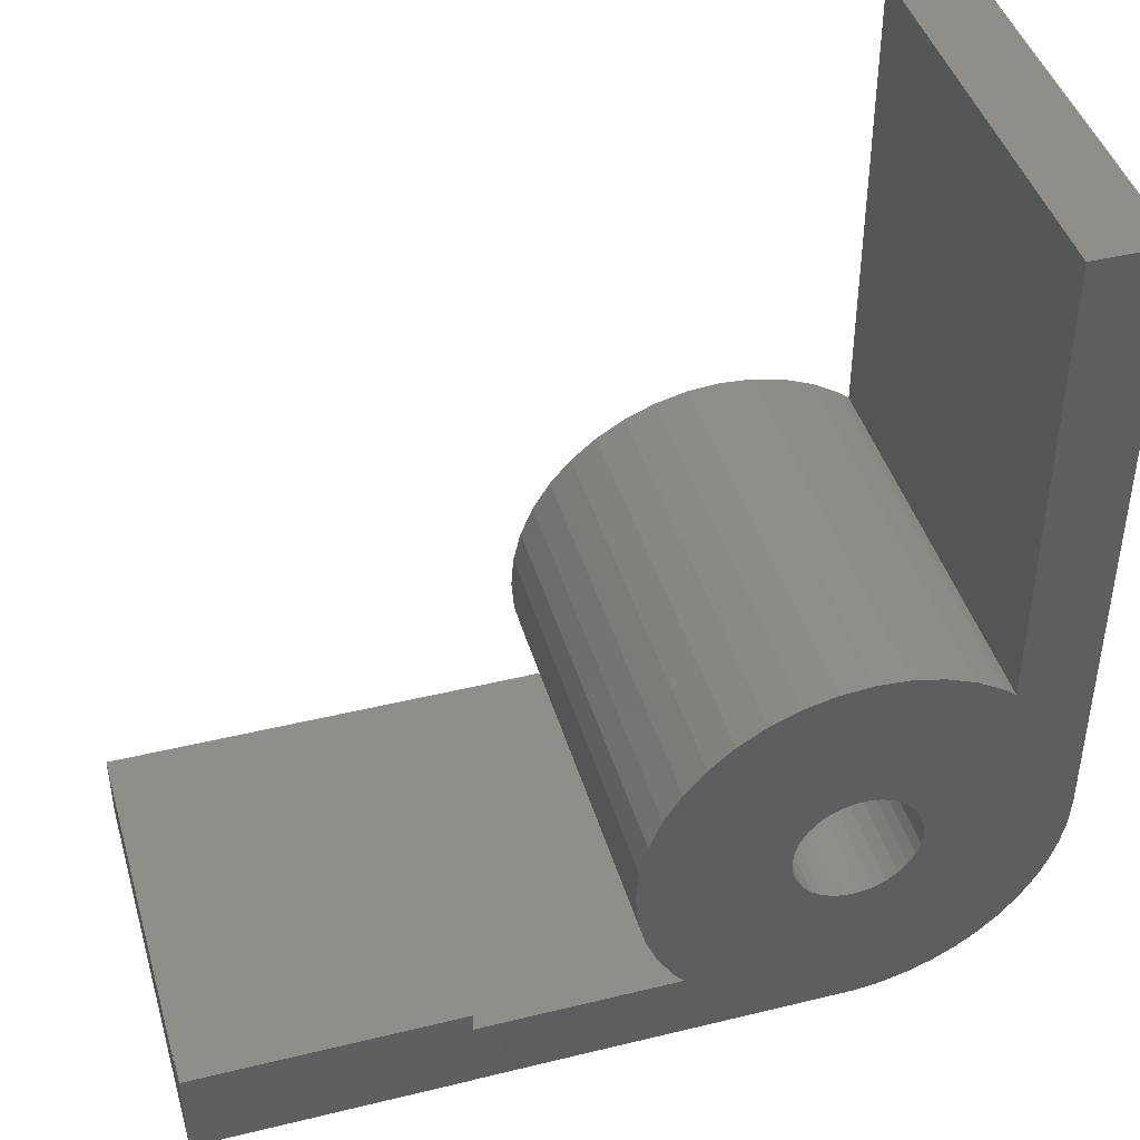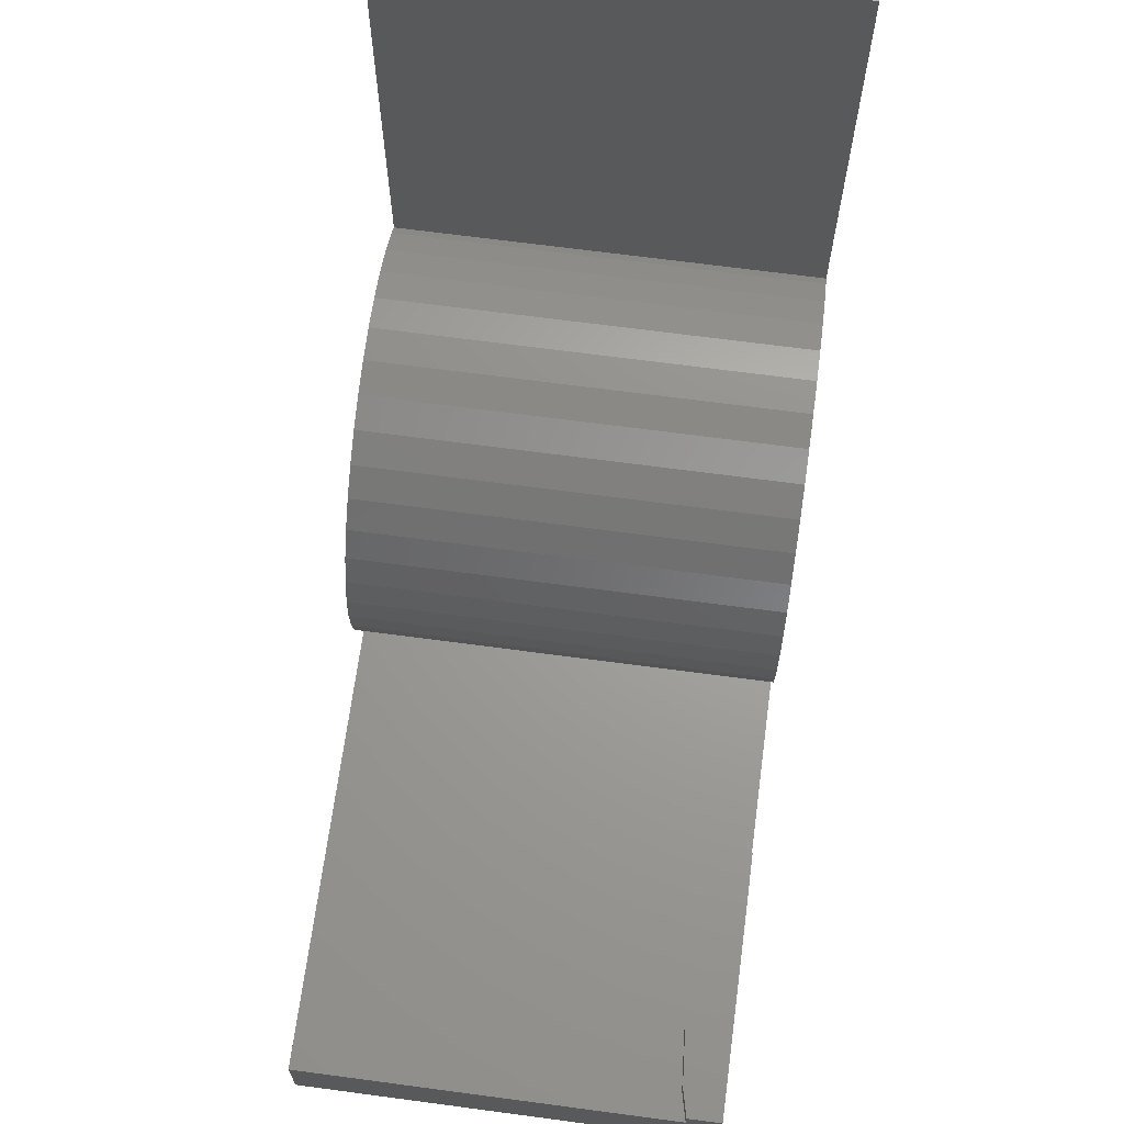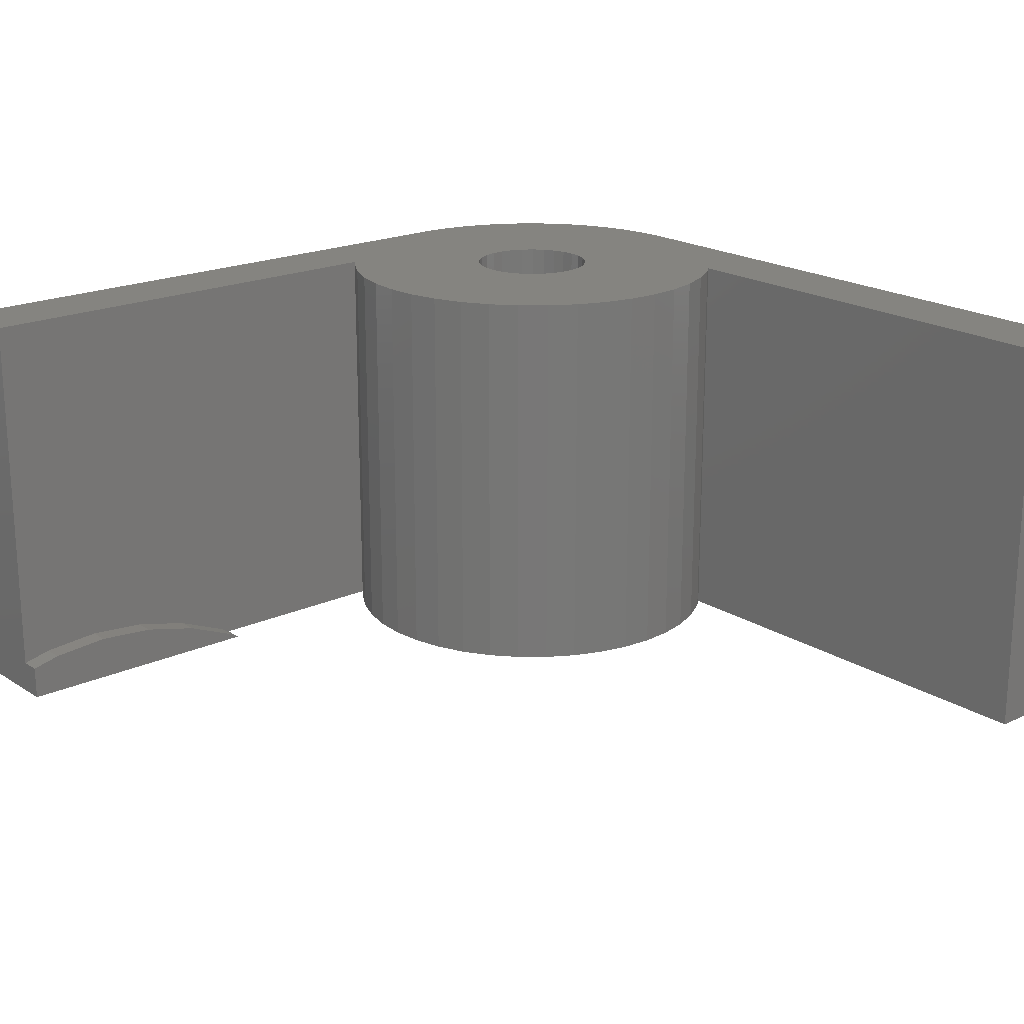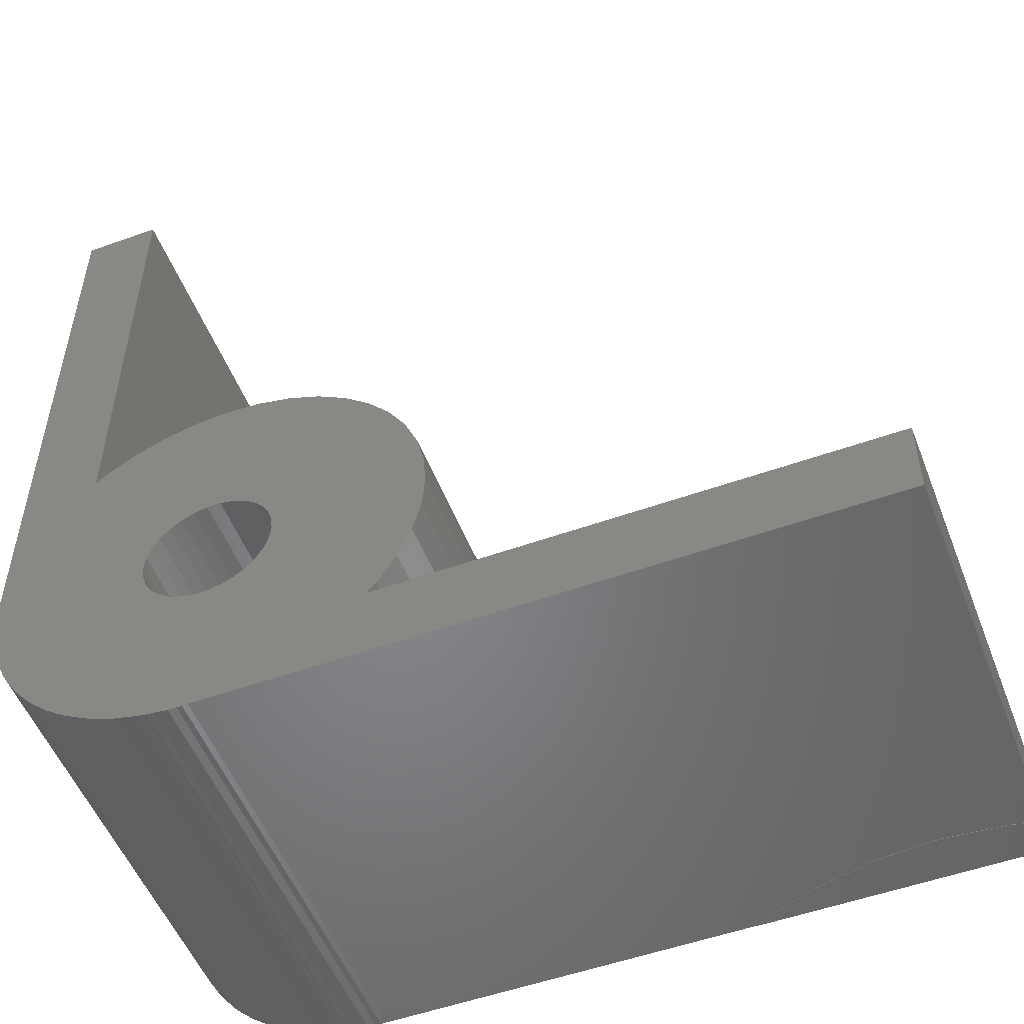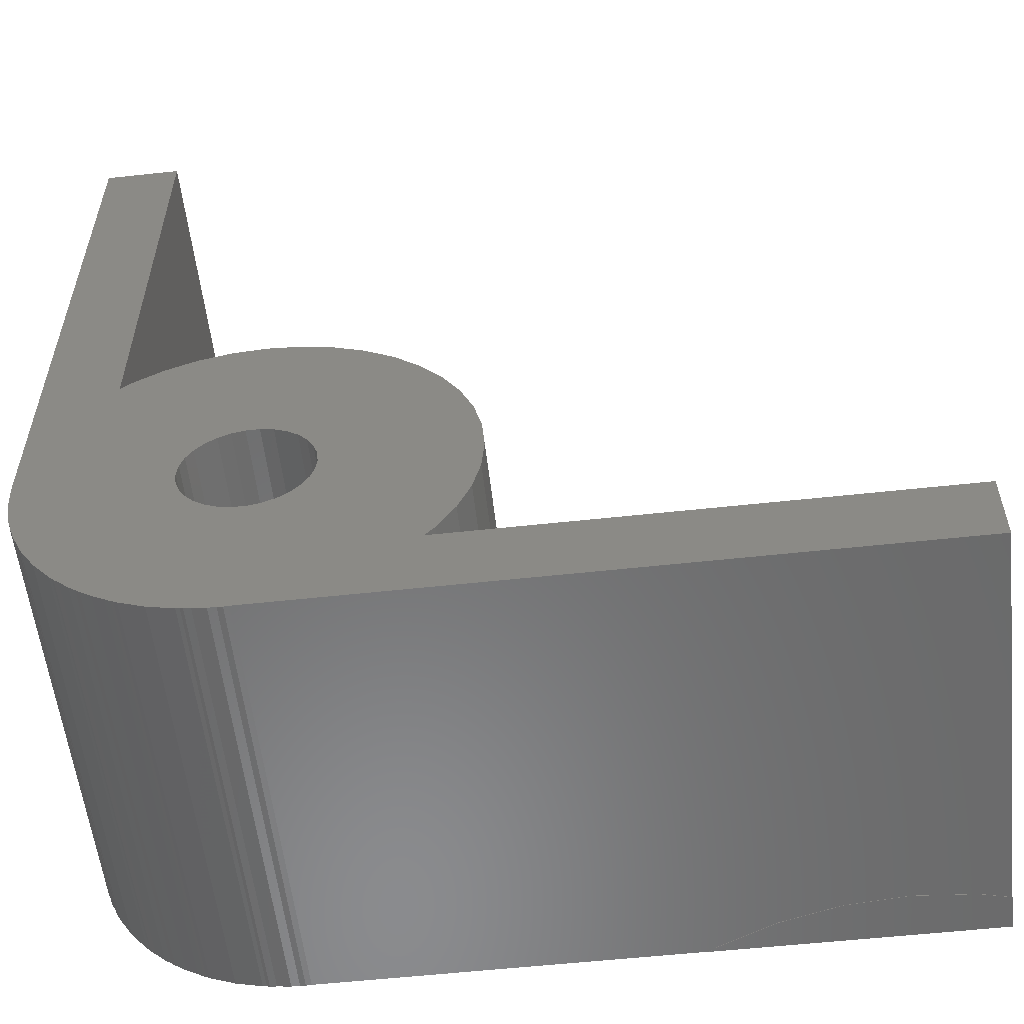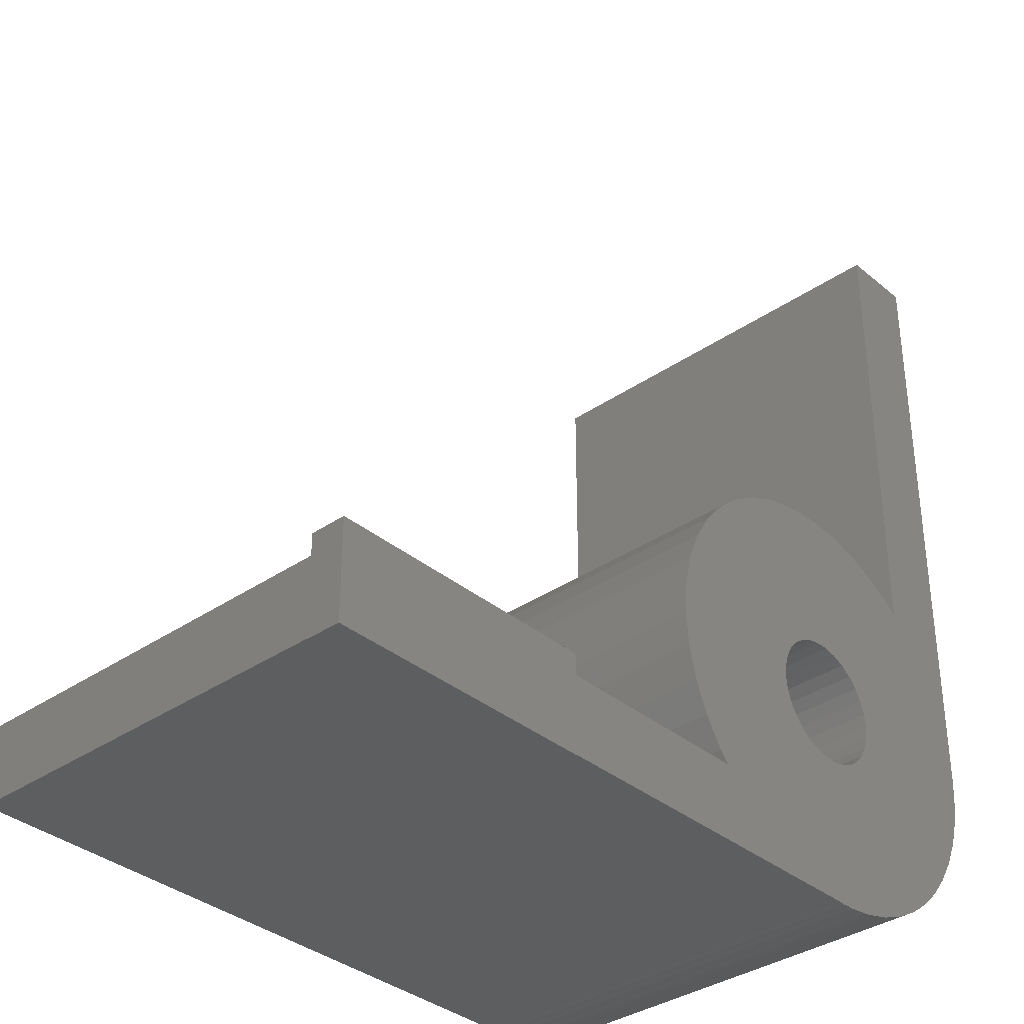
<metadata>
{"format":"stl","ext":"stl","renderer":"f3d","projection":"perspective","resolution":1024,"background":"white","views":[{"elev":43.4,"azim":163.9,"up":"+Y"},{"elev":68.0,"azim":97.6,"up":"+Y"},{"elev":19.7,"azim":139.6,"up":"+Z"},{"elev":-52.6,"azim":21.1,"up":"+Y"},{"elev":-56.7,"azim":6.5,"up":"+Y"},{"elev":-35.3,"azim":132.4,"up":"+Y"}]}
</metadata>
<code>
# stl→obj: 212 verts, 424 faces
v 4.686 0.009866 0
v 4.875 0.009866 10
v 4.686 0.009866 10
v 4.875 0.009866 0
v 15.12 0.009866 0.6595
v 20 0.009866 10
v 5.125 0.009866 10
v 16.49 0.009866 0.9892
v 17.9 0.009866 1.1
v 13.81 0.009866 0.1191
v 13.62 0.009866 0
v 5.125 0.009866 0
v 19.31 0.009866 0.9892
v 20 0.009866 0.823
v 3.455 0.2447 0
v 4.063 0.08856 10
v 3.455 0.2447 10
v 4.063 0.08856 0
v 1.355 1.577 0
v 0.9549 2.061 10
v 0.9549 2.061 0
v 1.355 1.577 10
v 1.421 1.516 10
v 1.421 1.516 0
v 1.584 1.362 0
v 1.813 1.147 10
v 1.584 1.362 10
v 1.813 1.147 0
v 0.03943 4.373 0
v 0 5 10
v 0 5 0
v 0.03943 4.373 10
v 4.152 0.0773 10
v 4.152 0.0773 0
v 4.374 0.04924 0
v 4.374 0.04924 10
v 0.05627 4.285 0
v 0.05627 4.285 10
v 0.1571 3.757 0
v 0.09822 4.065 10
v 0.09822 4.065 0
v 0.1571 3.757 10
v 0 20 10
v 0 20 0
v 2.871 0.4759 0
v 2.871 0.4759 10
v 1.965 1.037 10
v 1.965 1.037 0
v 2.168 0.8892 0
v 2.321 0.7784 10
v 2.168 0.8892 10
v 2.321 0.7784 0
v 0.6185 2.591 10
v 0.6185 2.591 0
v 0.4849 2.875 0
v 0.3511 3.159 10
v 0.3511 3.159 0
v 0.4849 2.875 10
v 0.5802 2.673 10
v 0.5802 2.673 0
v 0.2154 3.577 0
v 0.2154 3.577 10
v 0.2928 3.339 10
v 0.2928 3.339 0
v 2.596 0.627 10
v 2.596 0.627 0
v 2.792 0.5192 0
v 2.792 0.5192 10
v 6.5 5 10
v 10 5 10
v 9.938 5.782 10
v 6.467 5.312 10
v 9.755 6.545 10
v 9.938 4.218 10
v 6.37 5.61 10
v 9.455 7.27 10
v 6.467 4.688 10
v 6.214 5.882 10
v 9.045 7.939 10
v 9.755 3.455 10
v 6.37 4.39 10
v 8.536 8.536 10
v 8.828 1.806 10
v 20 1.806 10
v 6.004 6.115 10
v 7.939 9.045 10
v 5.75 6.299 10
v 7.27 9.455 10
v 5.464 6.427 10
v 6.545 9.755 10
v 6.214 4.118 10
v 9.455 2.73 10
v 9.045 2.061 10
v 6.004 3.885 10
v 5.75 3.701 10
v 5.464 3.573 10
v 5.157 3.508 10
v 5 0 10
v 4.843 3.508 10
v 4.536 3.573 10
v 4.25 3.701 10
v 4.218 0.06156 10
v 3.996 3.885 10
v 3.786 4.118 10
v 3.63 4.39 10
v 3.533 4.688 10
v 3.5 5 10
v 3.786 5.882 10
v 1.8 8.822 10
v 3.63 5.61 10
v 2.73 0.545 10
v 3.533 5.312 10
v 2.061 0.9549 10
v 1.8 20 10
v 1.464 1.464 10
v 0.545 2.73 10
v 0.2447 3.455 10
v 0.06156 4.218 10
v 5.782 9.938 10
v 5.157 6.492 10
v 5 10 10
v 4.843 6.492 10
v 4.218 9.938 10
v 4.536 6.427 10
v 3.455 9.755 10
v 2.73 9.455 10
v 4.25 6.299 10
v 2.061 9.045 10
v 3.996 6.115 10
v 16.49 1.806 0.9892
v 17.9 1.806 1.1
v 19.31 1.806 0.9892
v 20 1.806 0.823
v 15.12 1.806 0.6595
v 13.81 1.806 0.1191
v 8.828 1.806 0
v 13.62 1.806 0
v 1.8 20 0
v 1.8 8.822 0
v 7.27 9.455 0
v 6.545 9.755 0
v 8.536 8.536 0
v 7.939 9.045 0
v 5 0 0
v 4.218 0.06156 0
v 4.218 9.938 0
v 3.455 9.755 0
v 9.045 2.061 0
v 9.755 6.545 0
v 9.938 5.782 0
v 9.455 7.27 0
v 9.045 7.939 0
v 5.782 9.938 0
v 5 10 0
v 2.061 9.045 0
v 10 5 0
v 2.73 0.545 0
v 1.464 1.464 0
v 2.061 0.9549 0
v 9.455 2.73 0
v 0.06156 4.218 0
v 2.73 9.455 0
v 9.938 4.218 0
v 9.755 3.455 0
v 0.2447 3.455 0
v 0.545 2.73 0
v 6.37 5.61 0
v 6.214 5.882 0
v 3.533 5.312 0
v 3.5 5 0
v 4.843 6.492 0
v 5.157 6.492 0
v 6.004 6.115 0
v 5.464 6.427 0
v 4.25 6.299 0
v 4.536 6.427 0
v 3.63 5.61 0
v 6.467 4.688 0
v 6.5 5 0
v 5.464 3.573 0
v 5.157 3.508 0
v 6.467 5.312 0
v 5.75 6.299 0
v 3.786 5.882 0
v 3.996 6.115 0
v 3.533 4.688 0
v 6.004 3.885 0
v 5.75 3.701 0
v 6.214 4.118 0
v 6.37 4.39 0
v 4.843 3.508 0
v 3.63 4.39 0
v 3.786 4.118 0
v 3.996 3.885 0
v 4.536 3.573 0
v 4.25 3.701 0
v 19.31 2.3 0.9892
v 20 2.3 0.823
v 20 0 0.823
v 19.31 0 0.9892
v 20 2.3 0
v 17.9 2.3 1.1
v 16.49 2.3 0.9892
v 15.12 2.3 0.6595
v 13.62 2.3 0
v 13.81 2.3 0.1191
v 15.12 0 0.6595
v 13.81 0 0.1191
v 16.49 0 0.9892
v 17.9 0 1.1
v 13.62 0 0
v 20 0 0
f 1 2 3
f 2 1 4
f 5 6 7
f 6 8 9
f 6 5 8
f 7 10 5
f 11 7 12
f 7 11 10
f 13 6 9
f 6 13 14
f 15 16 17
f 16 15 18
f 19 20 21
f 20 19 22
f 19 23 22
f 23 19 24
f 25 26 27
f 26 25 28
f 29 30 31
f 30 29 32
f 18 33 16
f 33 18 34
f 35 3 36
f 3 35 1
f 37 32 29
f 32 37 38
f 39 40 41
f 40 39 42
f 31 43 44
f 43 31 30
f 45 17 46
f 17 45 15
f 28 47 26
f 47 28 48
f 49 50 51
f 50 49 52
f 21 53 54
f 53 21 20
f 55 56 57
f 56 55 58
f 54 59 60
f 59 54 53
f 61 42 39
f 42 61 62
f 57 63 64
f 63 57 56
f 52 65 50
f 65 52 66
f 67 46 68
f 46 67 45
f 69 70 71
f 72 71 73
f 70 69 74
f 75 73 76
f 77 74 69
f 78 76 79
f 74 77 80
f 81 80 77
f 78 79 82
f 83 6 84
f 85 82 86
f 87 86 88
f 89 88 90
f 71 72 69
f 91 92 81
f 92 91 93
f 93 91 83
f 94 83 91
f 95 83 94
f 7 95 96
f 7 96 97
f 83 7 6
f 95 7 83
f 2 7 97
f 7 2 98
f 99 2 97
f 99 3 2
f 33 99 100
f 99 36 3
f 46 100 101
f 99 33 36
f 36 33 102
f 100 16 33
f 51 101 103
f 23 103 104
f 53 104 105
f 63 105 106
f 100 17 16
f 38 106 107
f 108 109 110
f 101 65 68
f 100 46 17
f 30 110 109
f 101 68 46
f 68 65 111
f 112 30 107
f 101 50 65
f 110 30 112
f 101 51 50
f 51 47 113
f 103 47 51
f 103 27 26
f 103 26 47
f 43 109 114
f 32 107 30
f 105 58 59
f 27 23 115
f 103 23 27
f 104 20 22
f 104 22 23
f 104 53 20
f 105 59 53
f 59 58 116
f 105 63 56
f 105 56 58
f 106 62 63
f 63 62 117
f 106 40 42
f 106 42 62
f 40 38 118
f 106 38 40
f 109 43 30
f 107 32 38
f 80 81 92
f 73 75 72
f 76 78 75
f 82 85 78
f 89 90 119
f 86 87 85
f 88 89 87
f 119 120 89
f 121 120 119
f 121 122 120
f 123 122 121
f 122 123 124
f 125 124 123
f 126 124 125
f 124 126 127
f 128 127 126
f 127 128 129
f 129 109 108
f 109 129 128
f 130 84 131
f 84 132 131
f 132 84 133
f 84 130 83
f 134 83 130
f 135 83 134
f 136 135 137
f 135 136 83
f 109 138 114
f 138 109 139
f 140 90 88
f 90 140 141
f 142 86 82
f 86 142 143
f 144 7 98
f 7 144 12
f 34 102 33
f 102 34 145
f 146 125 123
f 125 146 147
f 83 148 93
f 148 83 136
f 71 149 73
f 149 71 150
f 73 151 76
f 151 73 149
f 76 152 79
f 152 76 151
f 79 142 82
f 142 79 152
f 153 121 119
f 121 153 154
f 141 119 90
f 119 141 153
f 154 123 121
f 123 154 146
f 155 109 128
f 109 155 139
f 70 150 71
f 150 70 156
f 157 68 111
f 68 157 67
f 4 98 2
f 98 4 144
f 145 36 102
f 36 145 35
f 158 27 115
f 27 158 25
f 48 113 47
f 113 48 159
f 93 160 92
f 160 93 148
f 161 38 37
f 38 161 118
f 143 88 86
f 88 143 140
f 162 128 126
f 128 162 155
f 147 126 125
f 126 147 162
f 80 163 74
f 163 80 164
f 64 117 165
f 117 64 63
f 166 58 55
f 58 166 116
f 158 23 24
f 23 158 115
f 165 62 61
f 62 165 117
f 41 118 161
f 118 41 40
f 92 164 80
f 164 92 160
f 66 111 65
f 111 66 157
f 159 51 113
f 51 159 49
f 60 116 166
f 116 60 59
f 74 156 70
f 156 74 163
f 167 78 168
f 78 167 75
f 107 169 112
f 169 107 170
f 171 120 122
f 120 171 172
f 168 85 173
f 85 168 78
f 172 89 120
f 89 172 174
f 175 124 127
f 124 175 176
f 112 177 110
f 177 112 169
f 178 69 179
f 69 178 77
f 180 97 96
f 97 180 181
f 182 75 167
f 75 182 72
f 183 85 87
f 85 183 173
f 174 87 89
f 87 174 183
f 110 184 108
f 184 110 177
f 185 127 129
f 127 185 175
f 176 122 124
f 122 176 171
f 108 185 129
f 185 108 184
f 179 72 182
f 72 179 69
f 106 170 107
f 170 106 186
f 187 95 94
f 95 187 188
f 189 81 190
f 81 189 91
f 181 99 97
f 99 181 191
f 188 96 95
f 96 188 180
f 190 77 178
f 77 190 81
f 104 192 105
f 192 104 193
f 105 186 106
f 186 105 192
f 103 193 104
f 193 103 194
f 187 91 189
f 91 187 94
f 195 101 100
f 101 195 196
f 196 103 101
f 103 196 194
f 191 100 99
f 100 191 195
f 197 133 198
f 133 197 132
f 13 199 14
f 199 13 200
f 201 202 197
f 201 197 198
f 202 201 203
f 203 201 204
f 205 204 201
f 204 205 206
f 206 134 204
f 134 206 135
f 10 207 5
f 207 10 208
f 204 130 203
f 130 204 134
f 5 209 8
f 209 5 207
f 203 131 202
f 131 203 130
f 8 210 9
f 210 8 209
f 202 132 197
f 132 202 131
f 9 200 13
f 200 9 210
f 205 135 206
f 135 205 137
f 11 208 10
f 208 11 211
f 84 6 133
f 133 201 198
f 14 133 6
f 212 133 14
f 212 14 199
f 133 212 201
f 11 136 137
f 149 167 151
f 151 168 152
f 152 168 142
f 168 151 167
f 136 178 179
f 136 190 178
f 136 189 190
f 136 187 189
f 136 188 187
f 12 188 136
f 188 12 180
f 12 136 11
f 180 12 181
f 4 12 144
f 12 4 181
f 4 191 181
f 1 191 4
f 35 191 1
f 34 191 35
f 191 34 195
f 34 35 145
f 18 195 34
f 15 195 18
f 45 195 15
f 195 45 196
f 67 196 45
f 66 196 67
f 52 196 66
f 49 196 52
f 196 49 194
f 28 194 48
f 25 194 28
f 66 67 157
f 194 24 193
f 155 170 139
f 48 194 49
f 19 193 24
f 48 49 159
f 21 193 19
f 170 162 147
f 24 194 25
f 170 155 162
f 54 193 21
f 170 31 139
f 24 25 158
f 193 54 192
f 60 192 54
f 55 192 60
f 57 192 55
f 64 192 57
f 55 60 166
f 192 64 186
f 61 186 64
f 39 186 61
f 61 64 165
f 41 186 39
f 37 186 41
f 186 37 170
f 37 41 161
f 29 170 37
f 170 29 31
f 44 139 31
f 139 44 138
f 11 212 211
f 137 212 11
f 212 137 201
f 201 137 205
f 179 156 163
f 179 163 164
f 156 179 150
f 148 179 160
f 160 179 164
f 179 148 136
f 182 150 179
f 150 182 149
f 167 149 182
f 173 142 168
f 142 173 143
f 183 143 173
f 143 183 140
f 174 140 183
f 140 174 141
f 141 174 153
f 172 153 174
f 172 154 153
f 171 154 172
f 146 171 176
f 147 176 175
f 171 146 154
f 147 175 185
f 147 185 184
f 147 184 177
f 147 177 169
f 176 147 146
f 147 169 170
f 212 210 209
f 210 212 200
f 212 209 207
f 211 207 208
f 207 211 212
f 200 212 199
f 138 43 114
f 43 138 44

</code>
